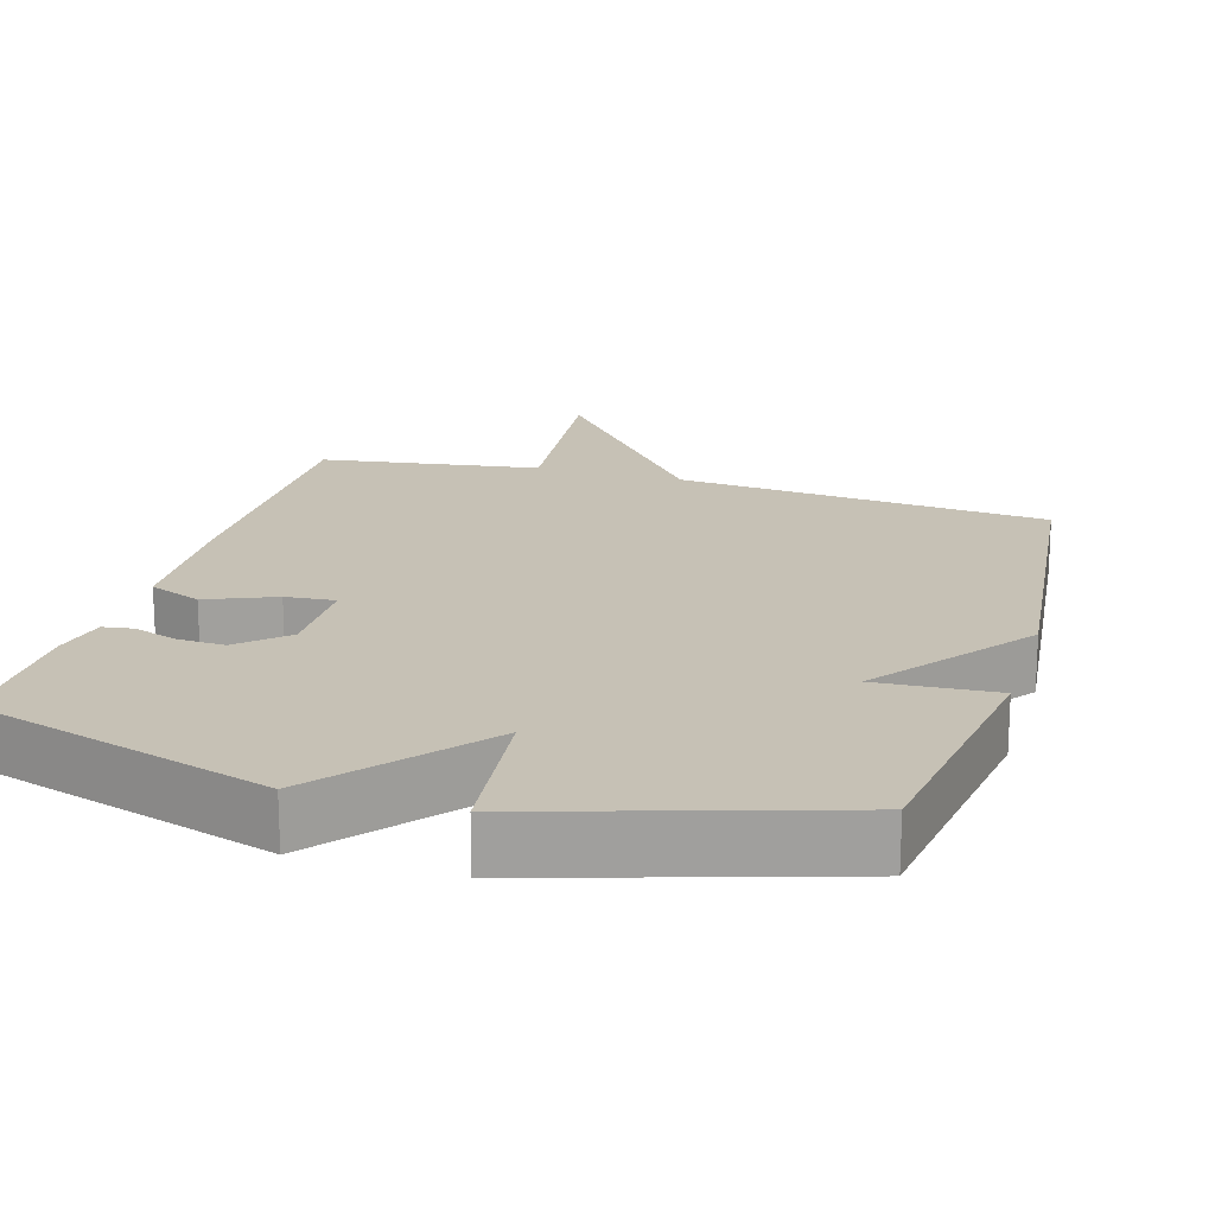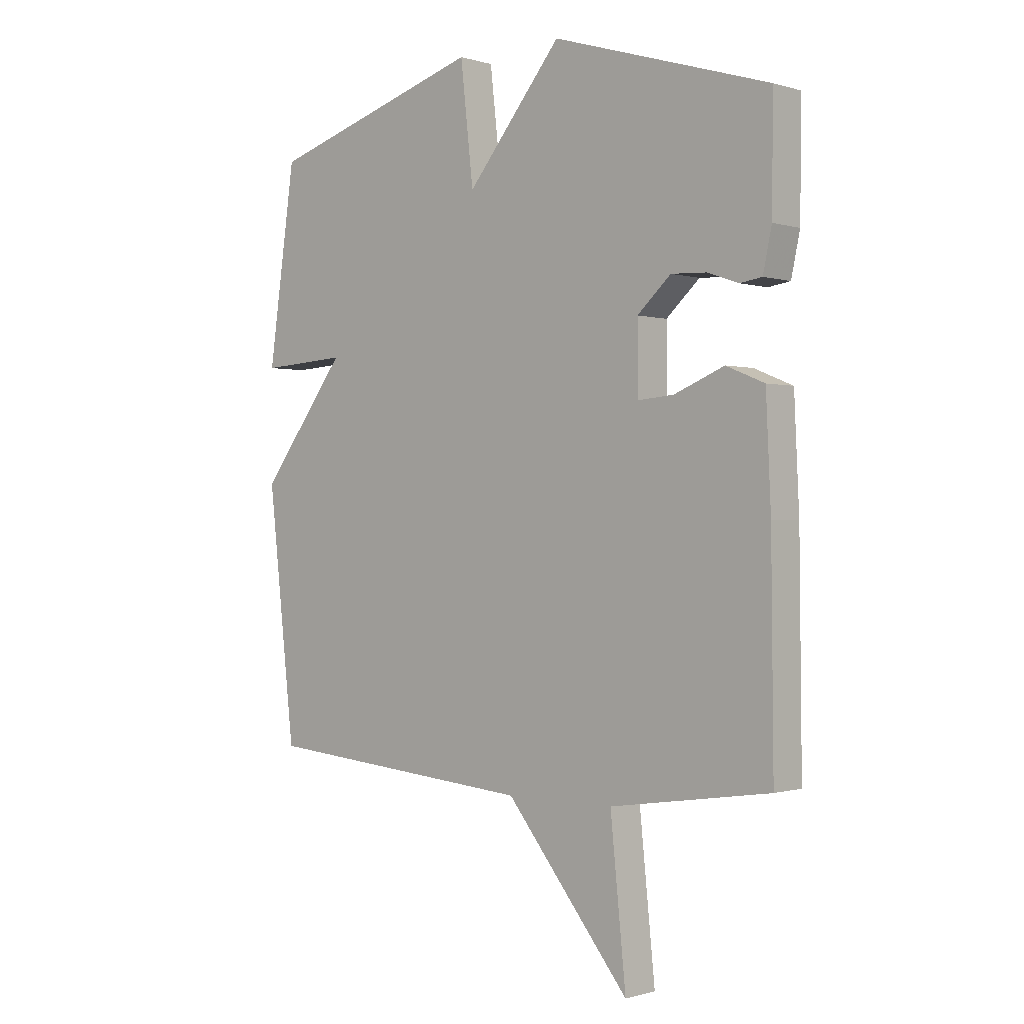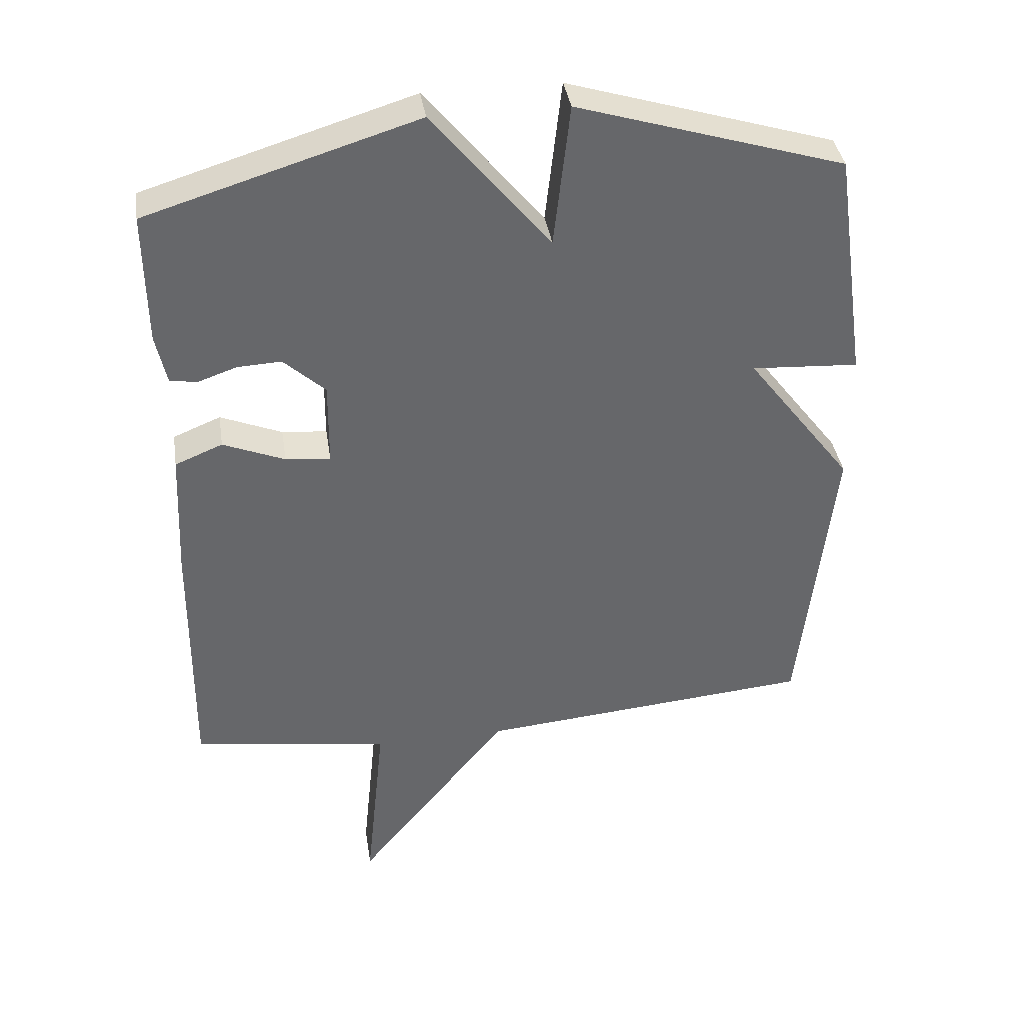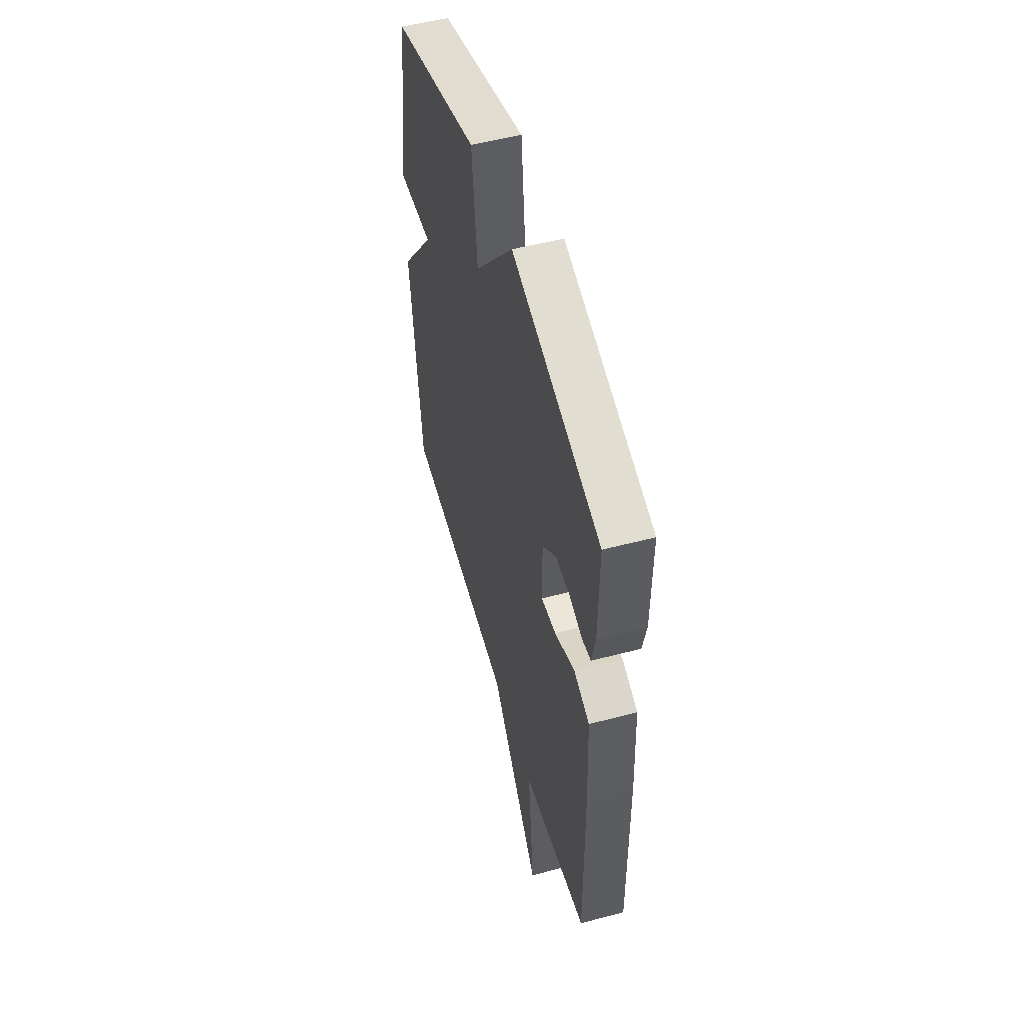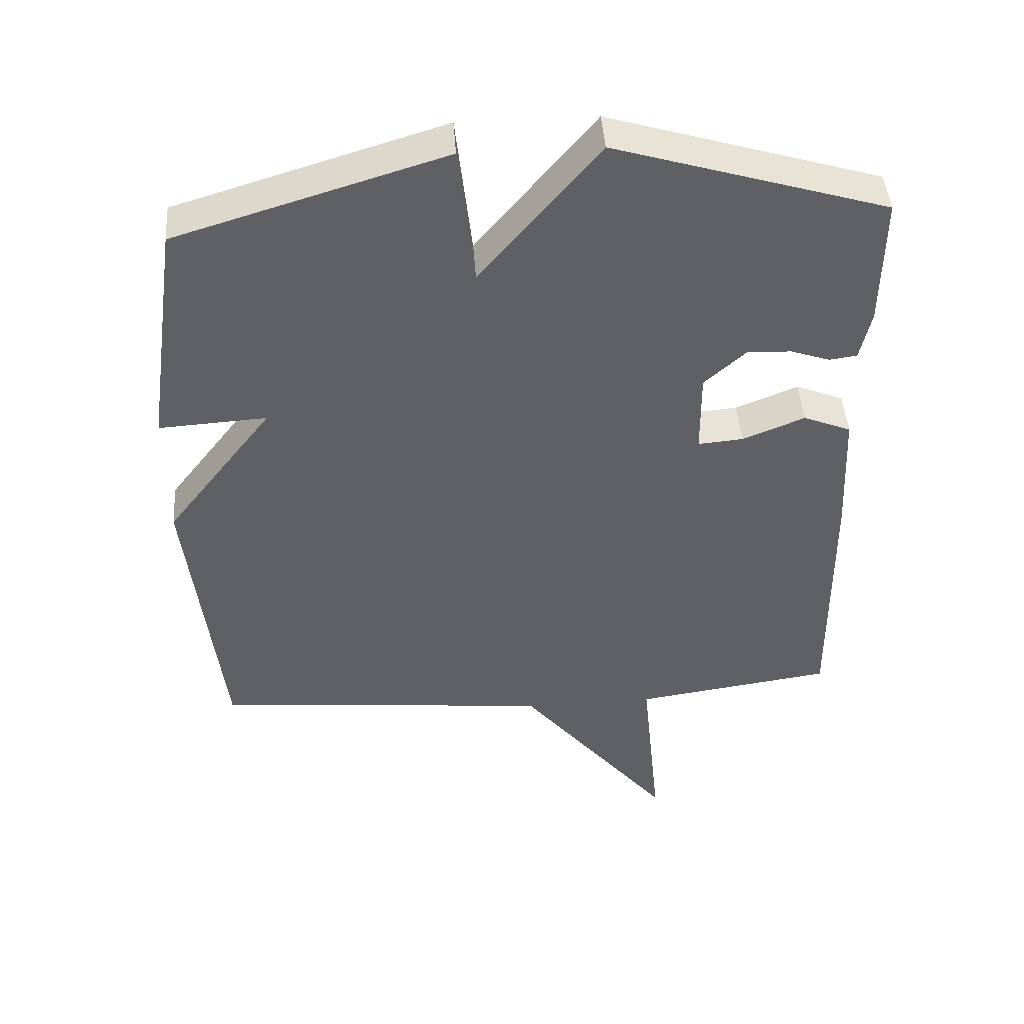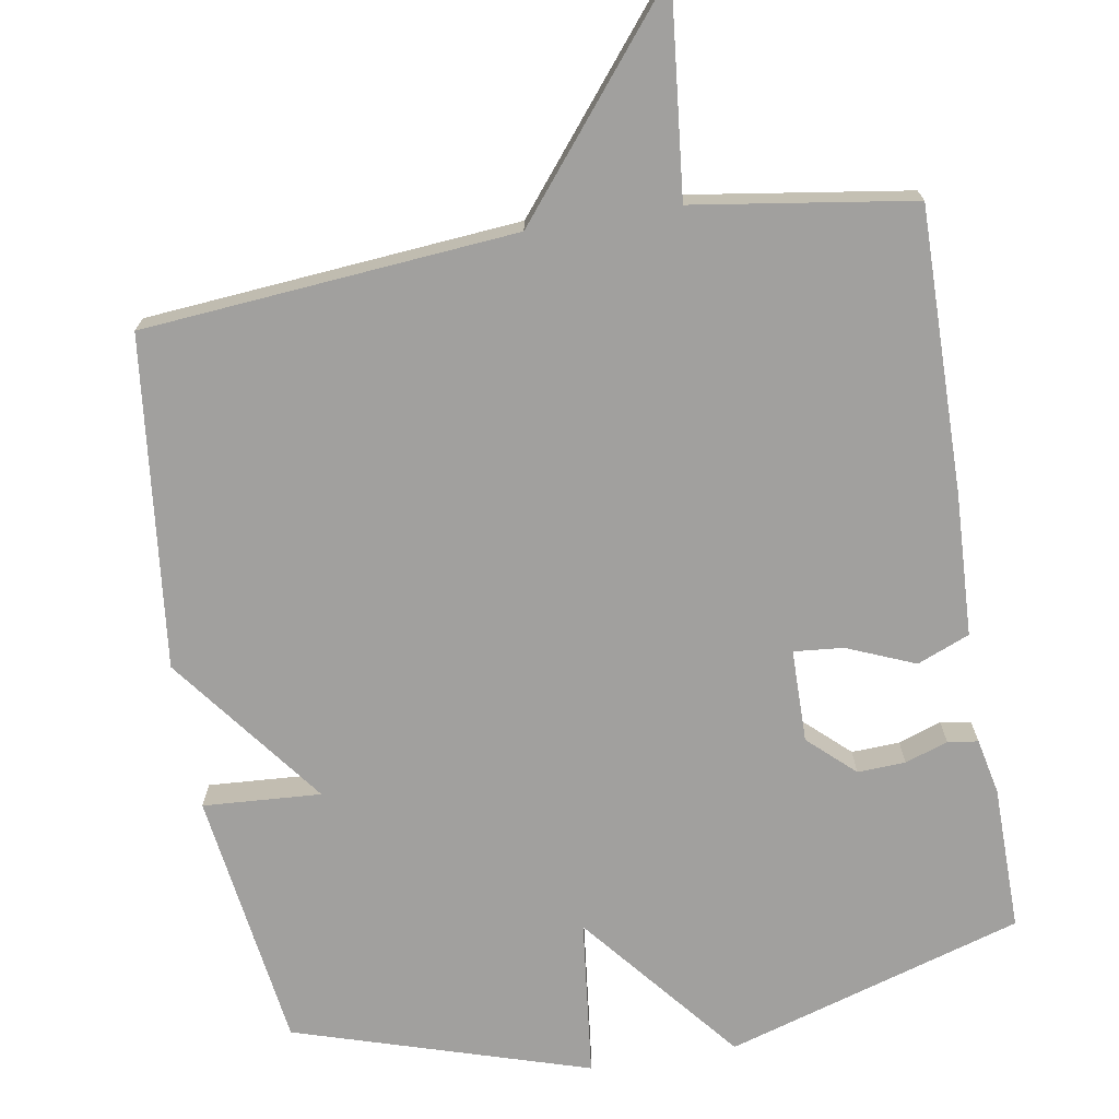
<metadata>
{"format":"obj","ext":"obj","renderer":"f3d","projection":"perspective","resolution":1024,"background":"white","views":[{"elev":18.7,"azim":16.5,"up":"+Y"},{"elev":-0.4,"azim":-138.2,"up":"+Z"},{"elev":38.4,"azim":-8.7,"up":"+Z"},{"elev":52.8,"azim":-105.8,"up":"+Z"},{"elev":45.8,"azim":176.0,"up":"+Z"},{"elev":-71.8,"azim":-170.5,"up":"+Y"}]}
</metadata>
<code>
v -0.5 0.07 -0.5
v -0.496 0.07 -0.116
v -0.487 0.07 0.077
v -0.416 0.07 0.106
v -0.324 0.07 0.068
v -0.257 0.07 0.062
v -0.256 0.07 0.188
v -0.318 0.07 0.245
v -0.383 0.07 0.242
v -0.441 0.07 0.222
v -0.482 0.07 0.228
v -0.498 0.07 0.303
v -0.5 0.07 0.5
v -0.098 0.07 0.623
v 0.078 0.07 0.409
v 0.102 0.07 0.623
v 0.5 0.07 0.5
v 0.55 0.07 0.149
v 0.39 0.07 0.159
v 0.55 0.07 -0.051
v 0.5 0.07 -0.5
v -0.004 0.07 -0.544
v -0.233 0.07 -0.827
v -0.204 0.07 -0.544
v -0.5 0 -0.5
v -0.496 0 -0.116
v -0.487 0 0.077
v -0.416 0 0.106
v -0.324 0 0.068
v -0.257 0 0.062
v -0.256 0 0.188
v -0.318 0 0.245
v -0.383 0 0.242
v -0.441 0 0.222
v -0.482 0 0.228
v -0.498 0 0.303
v -0.5 0 0.5
v -0.098 0 0.623
v 0.078 0 0.409
v 0.102 0 0.623
v 0.5 0 0.5
v 0.55 0 0.149
v 0.39 0 0.159
v 0.55 0 -0.051
v 0.5 0 -0.5
v -0.004 0 -0.544
v -0.233 0 -0.827
v -0.204 0 -0.544
f 22 23 24
f 24 1 2
f 22 24 2
f 21 22 2
f 20 21 2
f 19 20 2
f 17 18 19
f 16 17 19
f 15 16 19
f 13 14 15
f 12 13 15
f 11 12 15
f 10 11 15
f 9 10 15
f 8 9 15
f 7 8 15 19
f 6 7 19
f 2 3 4 5
f 2 5 6
f 2 6 19
f 48 47 46
f 26 25 48
f 26 48 46
f 26 46 45
f 26 45 44
f 26 44 43
f 43 42 41
f 43 41 40
f 43 40 39
f 39 38 37
f 39 37 36
f 39 36 35
f 39 35 34
f 39 34 33
f 39 33 32
f 43 39 32 31
f 43 31 30
f 29 28 27 26
f 30 29 26
f 43 30 26
f 1 25 26 2
f 2 26 27 3
f 3 27 28 4
f 4 28 29 5
f 5 29 30 6
f 6 30 31 7
f 7 31 32 8
f 8 32 33 9
f 9 33 34 10
f 10 34 35 11
f 11 35 36 12
f 12 36 37 13
f 13 37 38 14
f 14 38 39 15
f 15 39 40 16
f 16 40 41 17
f 17 41 42 18
f 18 42 43 19
f 19 43 44 20
f 20 44 45 21
f 21 45 46 22
f 22 46 47 23
f 23 47 48 24
f 24 48 25 1

</code>
